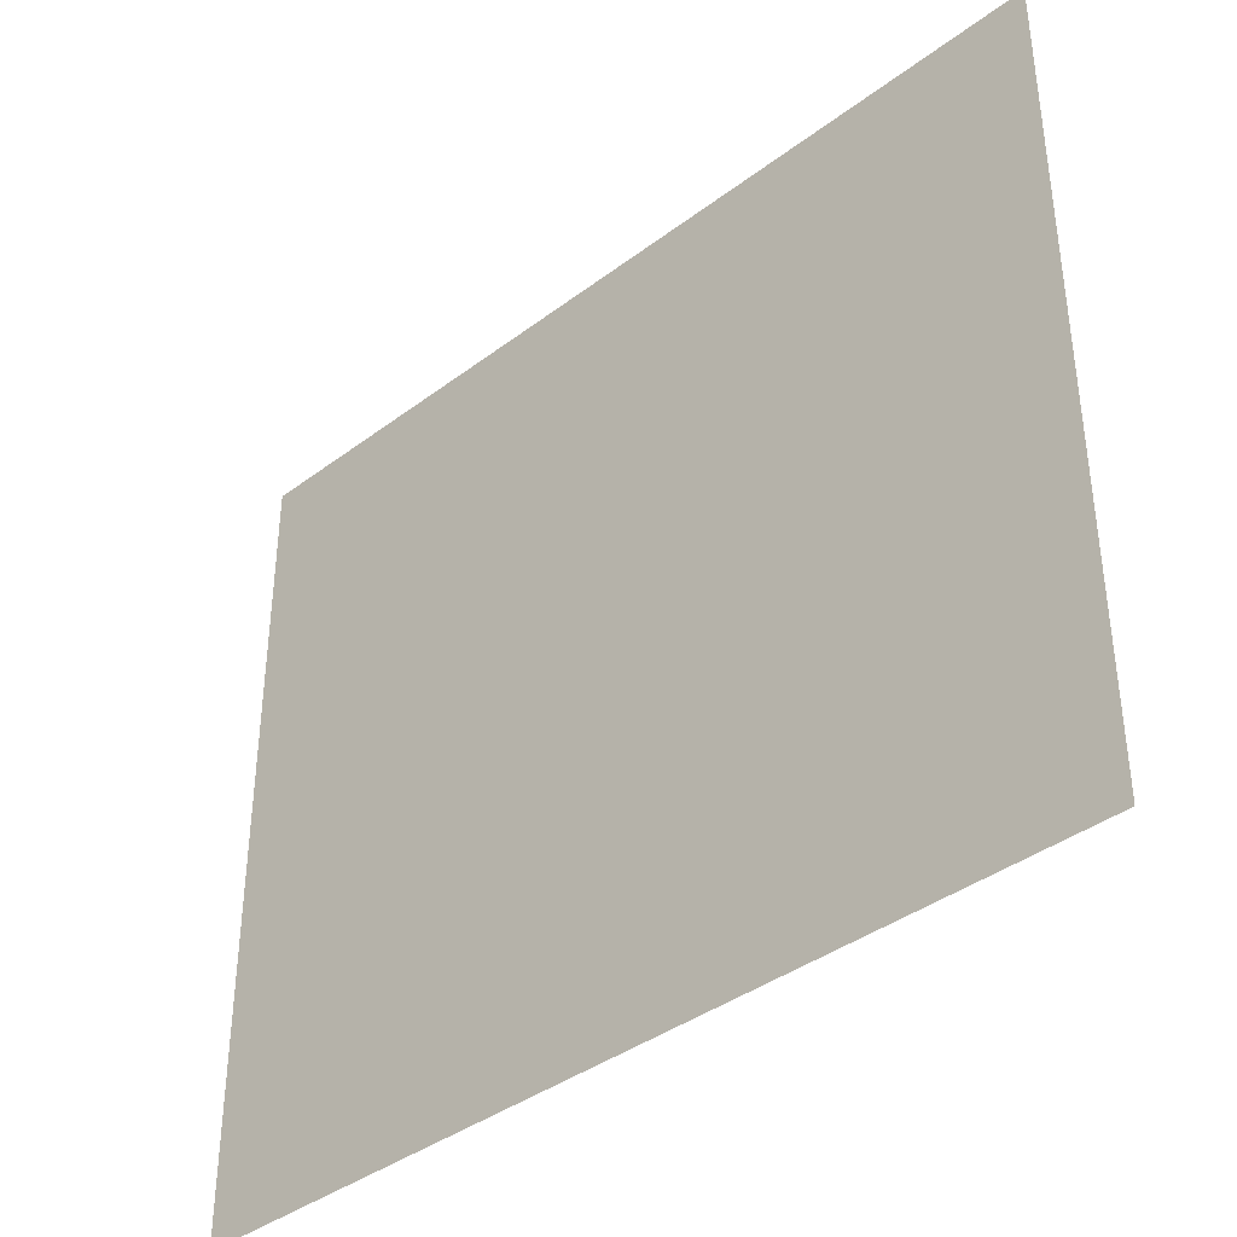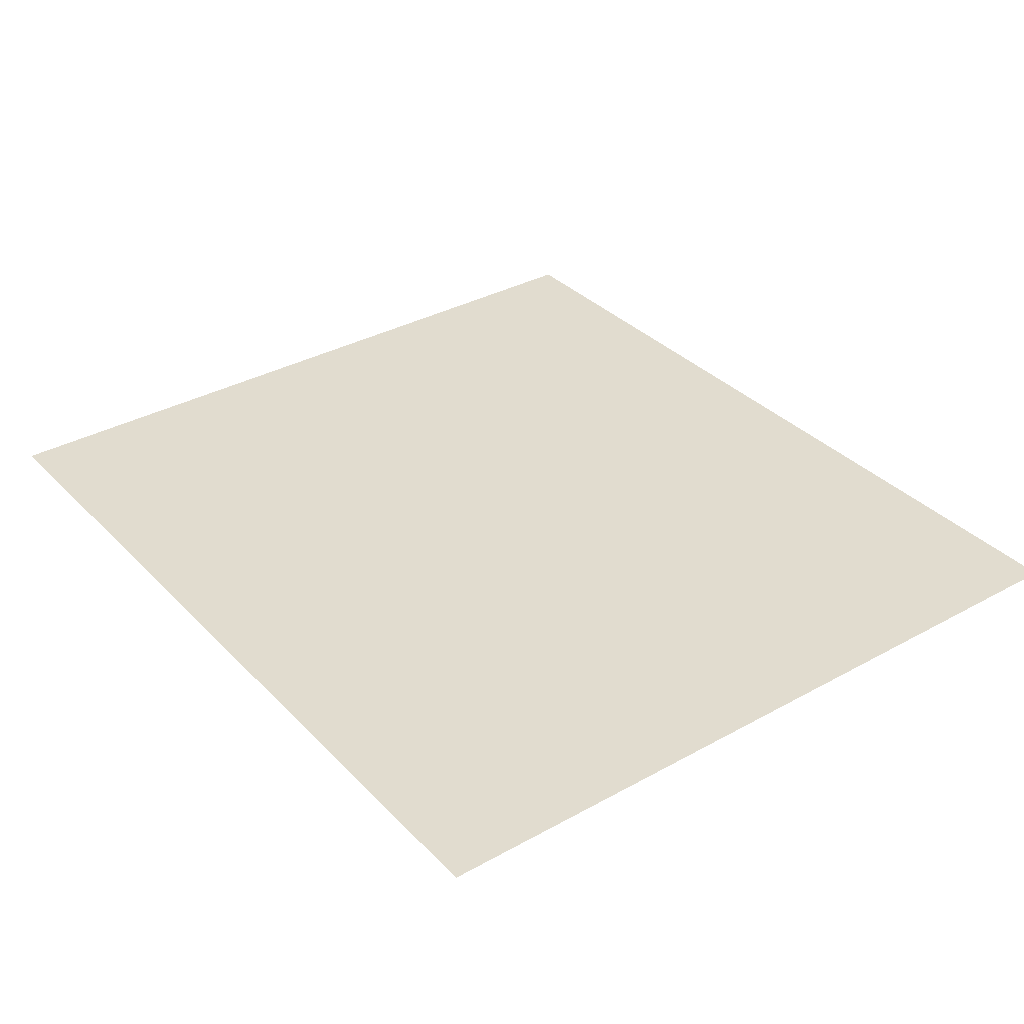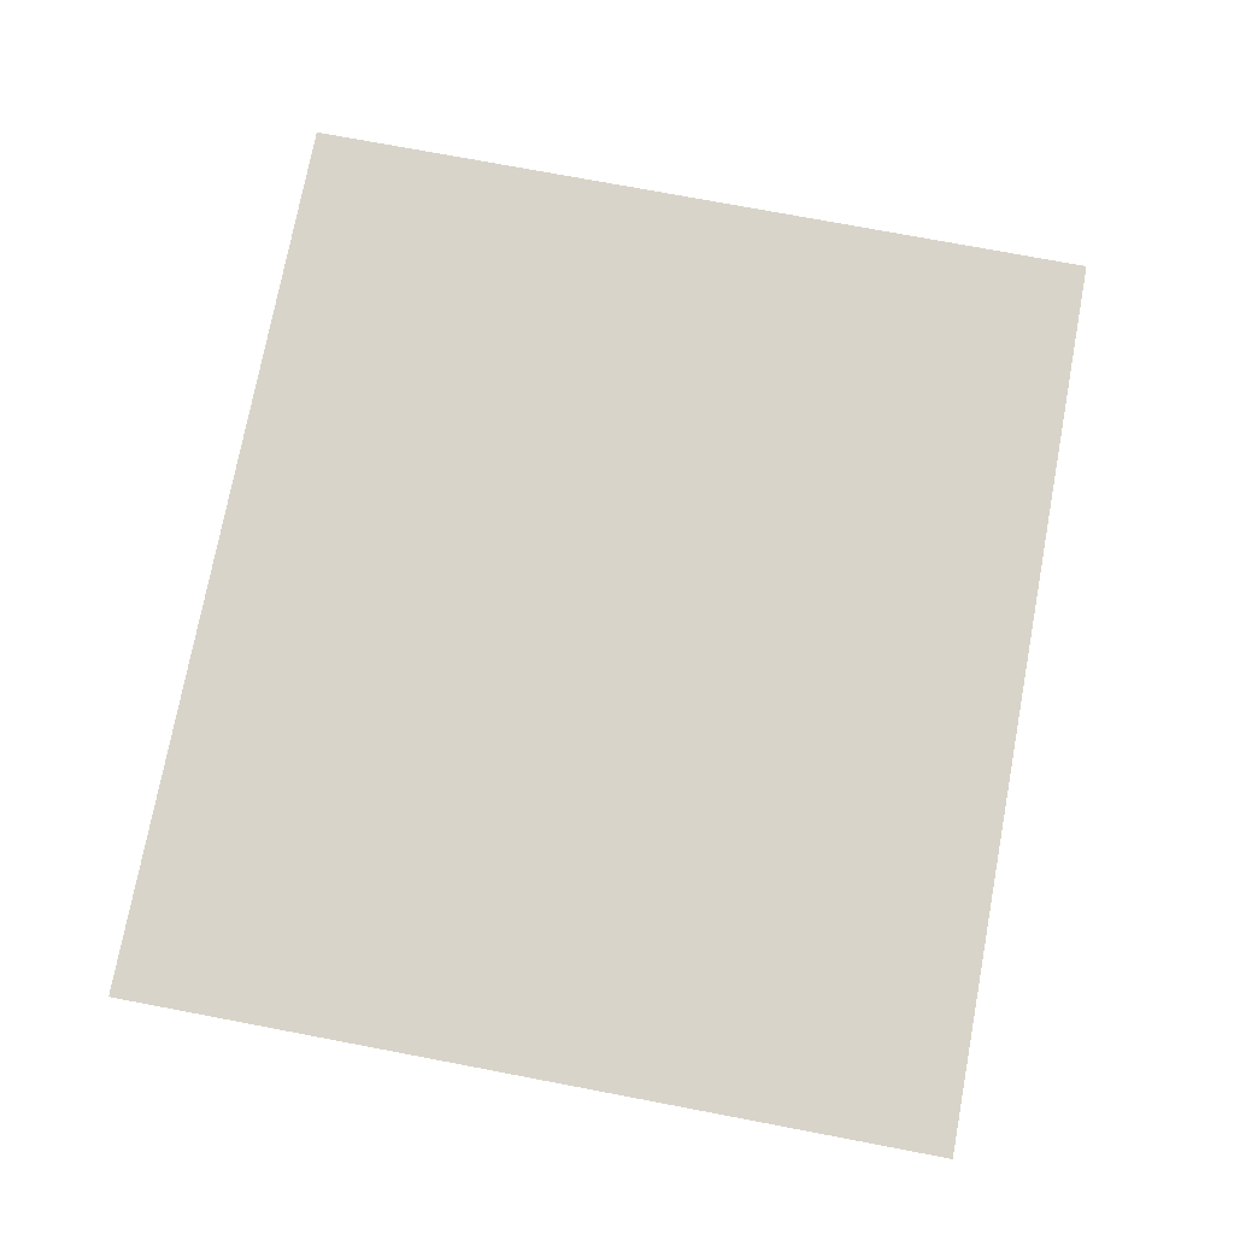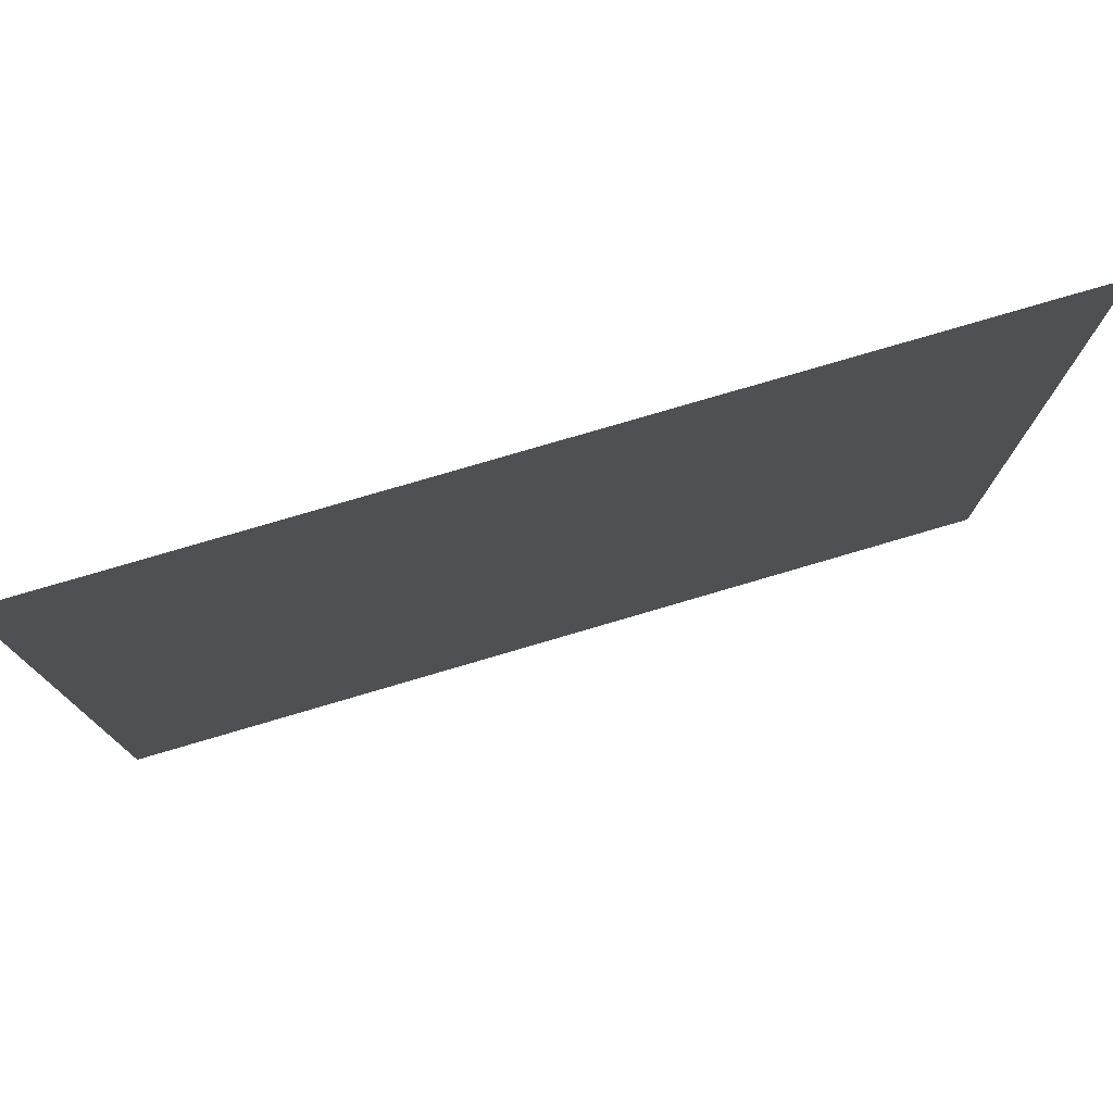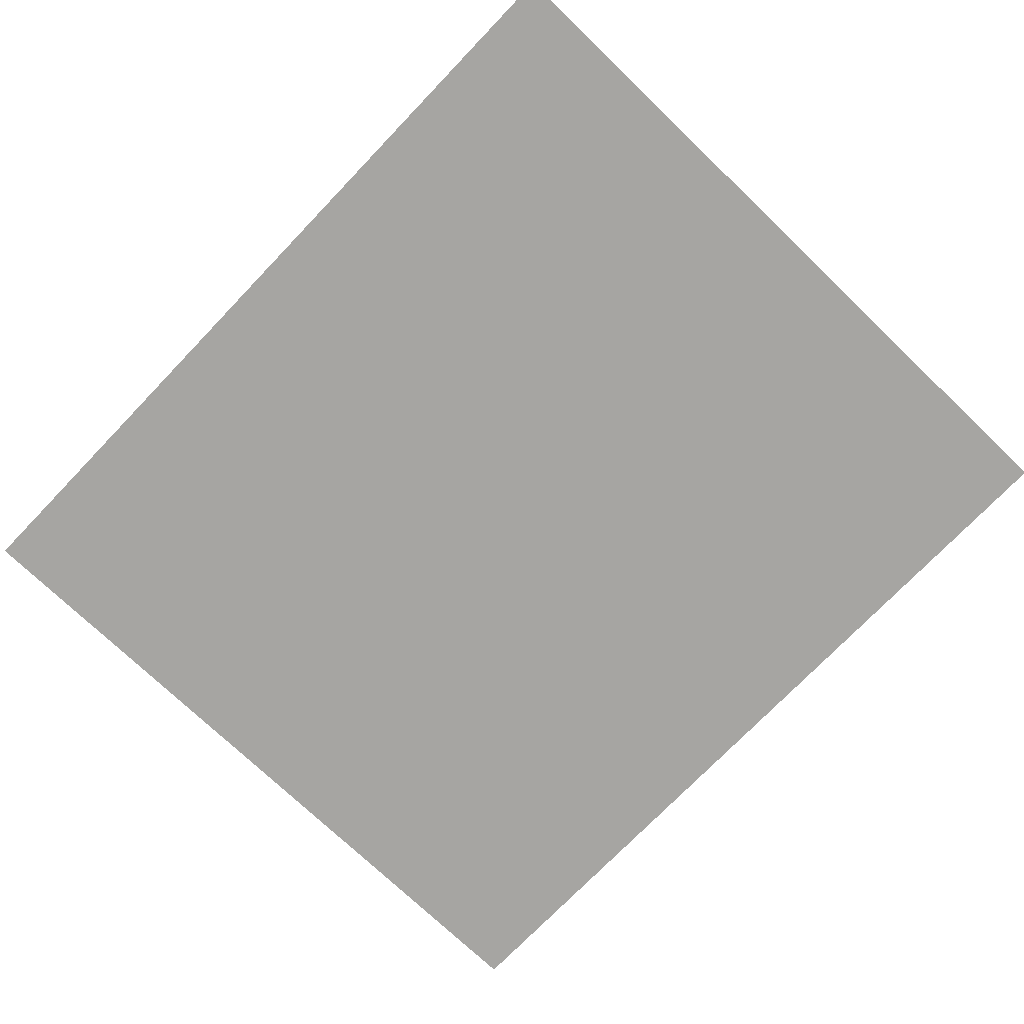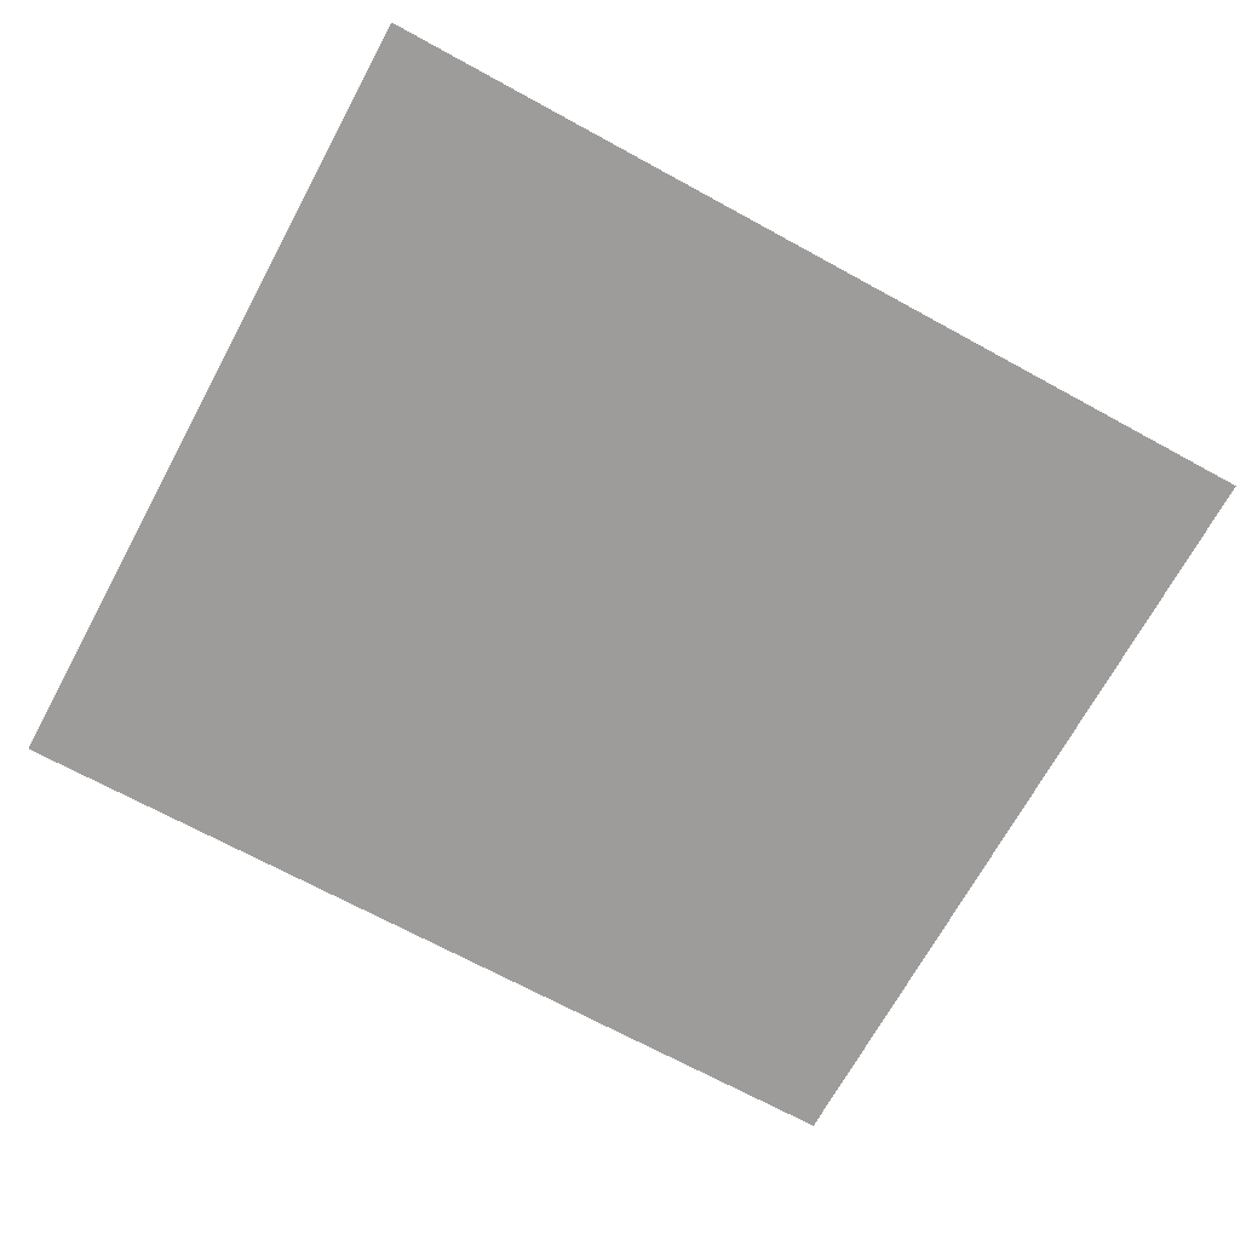
<metadata>
{"format":"obj","ext":"obj","renderer":"f3d","projection":"perspective","resolution":1024,"background":"white","views":[{"elev":-38.7,"azim":43.5,"up":"+Y"},{"elev":34.4,"azim":-126.7,"up":"+Z"},{"elev":75.4,"azim":100.7,"up":"+Z"},{"elev":77.7,"azim":-16.4,"up":"+Y"},{"elev":-73.7,"azim":-133.8,"up":"+Z"},{"elev":-70.0,"azim":151.4,"up":"+Z"}]}
</metadata>
<code>
v -1 -1 0
v -2 -1 0
v -2 0 0
v -1 0 0
v -3 -1 0
v -3 0 0
v -4 -1 0
v -4 0 0
v -5 -1 0
v -5 0 0
v -6 -1 0
v -6 0 0
v -7 -1 0
v -7 0 0
v -8 -1 0
v -8 0 0
v -1 -2 0
v -2 -2 0
v -3 -2 0
v -4 -2 0
v -5 -2 0
v -6 -2 0
v -7 -2 0
v -8 -2 0
v -1 -3 0
v -2 -3 0
v -3 -3 0
v -4 -3 0
v -5 -3 0
v -6 -3 0
v -7 -3 0
v -8 -3 0
v -1 -4 0
v -2 -4 0
v -3 -4 0
v -4 -4 0
v -5 -4 0
v -6 -4 0
v -7 -4 0
v -8 -4 0
v -1 -5 0
v -2 -5 0
v -3 -5 0
v -4 -5 0
v -5 -5 0
v -6 -5 0
v -7 -5 0
v -8 -5 0
v -1 -6 0
v -2 -6 0
v -3 -6 0
v -4 -6 0
v -5 -6 0
v -6 -6 0
v -7 -6 0
v -8 -6 0
v -1 -7 0
v -2 -7 0
v -3 -7 0
v -4 -7 0
v -5 -7 0
v -6 -7 0
v -7 -7 0
v -8 -7 0
v -1 -8 0
v -2 -8 0
v -3 -8 0
v -4 -8 0
v -5 -8 0
v -6 -8 0
v -7 -8 0
v -8 -8 0
v 0 -1 0
v 0 0 0
v -9 -1 0
v -9 0 0
v 0 -2 0
v -9 -2 0
v 0 -3 0
v -9 -3 0
v 0 -4 0
v -9 -4 0
v 0 -5 0
v -9 -5 0
v 0 -6 0
v -9 -6 0
v 0 -7 0
v -9 -7 0
v 0 -8 0
v -9 -8 0
g mesh_0001
f 1 2 3 4
f 2 5 6 3
f 5 7 8 6
f 7 9 10 8
f 9 11 12 10
f 11 13 14 12
f 13 15 16 14
f 17 18 2 1
f 18 19 5 2
f 19 20 7 5
f 20 21 9 7
f 21 22 11 9
f 22 23 13 11
f 23 24 15 13
f 25 26 18 17
f 26 27 19 18
f 27 28 20 19
f 28 29 21 20
f 29 30 22 21
f 30 31 23 22
f 31 32 24 23
f 33 34 26 25
f 34 35 27 26
f 35 36 28 27
f 36 37 29 28
f 37 38 30 29
f 38 39 31 30
f 39 40 32 31
f 41 42 34 33
f 42 43 35 34
f 43 44 36 35
f 44 45 37 36
f 45 46 38 37
f 46 47 39 38
f 47 48 40 39
f 49 50 42 41
f 50 51 43 42
f 51 52 44 43
f 52 53 45 44
f 53 54 46 45
f 54 55 47 46
f 55 56 48 47
f 57 58 50 49
f 58 59 51 50
f 59 60 52 51
f 60 61 53 52
f 61 62 54 53
f 62 63 55 54
f 63 64 56 55
f 65 66 58 57
f 66 67 59 58
f 67 68 60 59
f 68 69 61 60
f 69 70 62 61
f 70 71 63 62
f 71 72 64 63
g mesh_0002
f 73 1 4 74
f 1 2 3 4
f 2 5 6 3
f 7 9 10 8
f 9 11 12 10
f 11 13 14 12
f 13 15 16 14
f 15 75 76 16
f 77 17 1 73
f 17 18 2 1
f 18 19 5 2
f 20 21 9 7
f 21 22 11 9
f 22 23 13 11
f 23 24 15 13
f 24 78 75 15
f 79 25 17 77
f 25 26 18 17
f 26 27 19 18
f 27 28 20 19
f 28 29 21 20
f 29 30 22 21
f 30 31 23 22
f 31 32 24 23
f 32 80 78 24
f 81 33 25 79
f 40 82 80 32
f 83 41 33 81
f 41 42 34 33
f 42 43 35 34
f 43 44 36 35
f 48 84 82 40
f 85 49 41 83
f 53 54 46 45
f 54 55 47 46
f 55 56 48 47
f 56 86 84 48
f 87 57 49 85
f 57 58 50 49
f 58 59 51 50
f 59 60 52 51
f 64 88 86 56
f 89 65 57 87
f 72 90 88 64
g mesh_0003
f 79 25 17 77
f 26 27 19 18
f 31 32 24 23
f 81 33 25 79
f 83 41 33 81
f 42 43 35 34
f 85 49 41 83
f 54 55 47 46
f 87 57 49 85
f 57 58 50 49
f 58 59 51 50
f 59 60 52 51
f 60 61 53 52
f 61 62 54 53
f 62 63 55 54
f 63 64 56 55
f 89 65 57 87
f 65 66 58 57
f 66 67 59 58
f 67 68 60 59
f 68 69 61 60
f 69 70 62 61
f 70 71 63 62
f 71 72 64 63
g mesh_tile_0257
f 73 1 4 74

</code>
